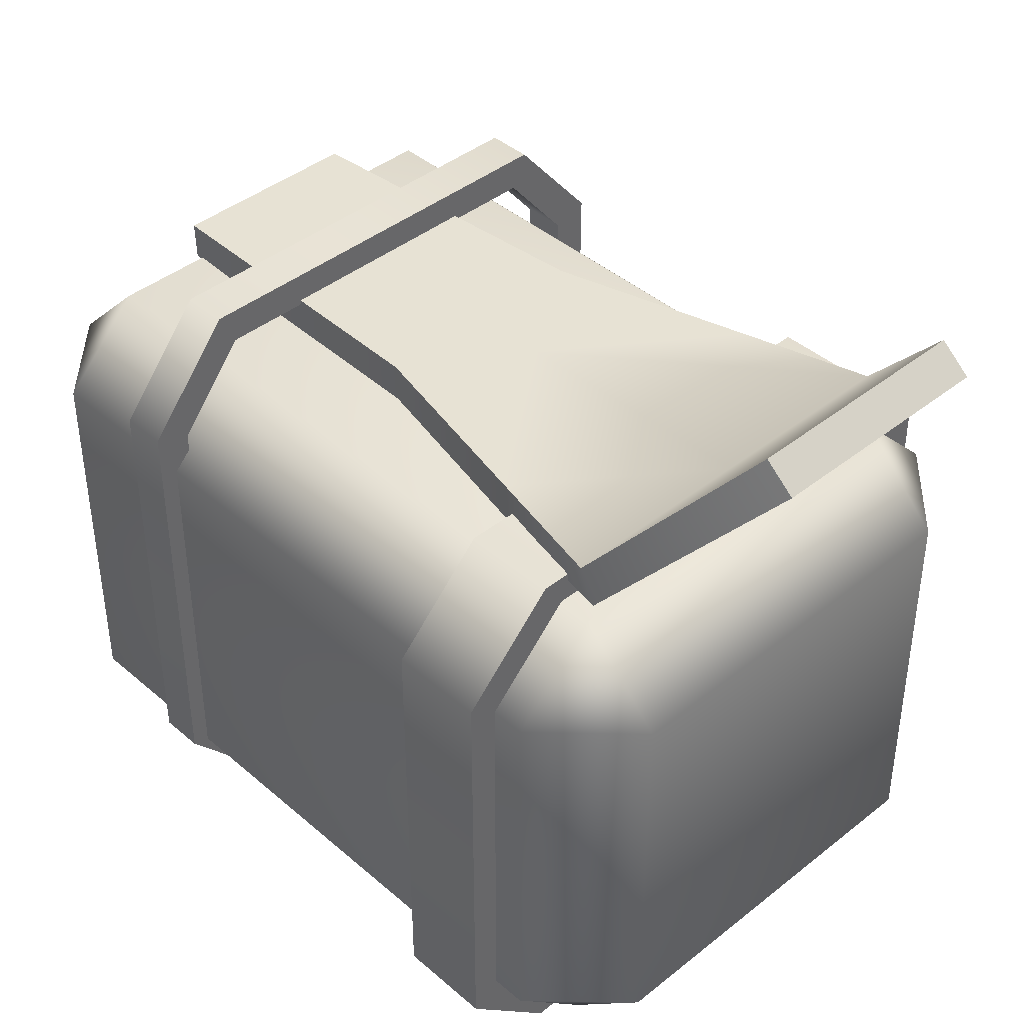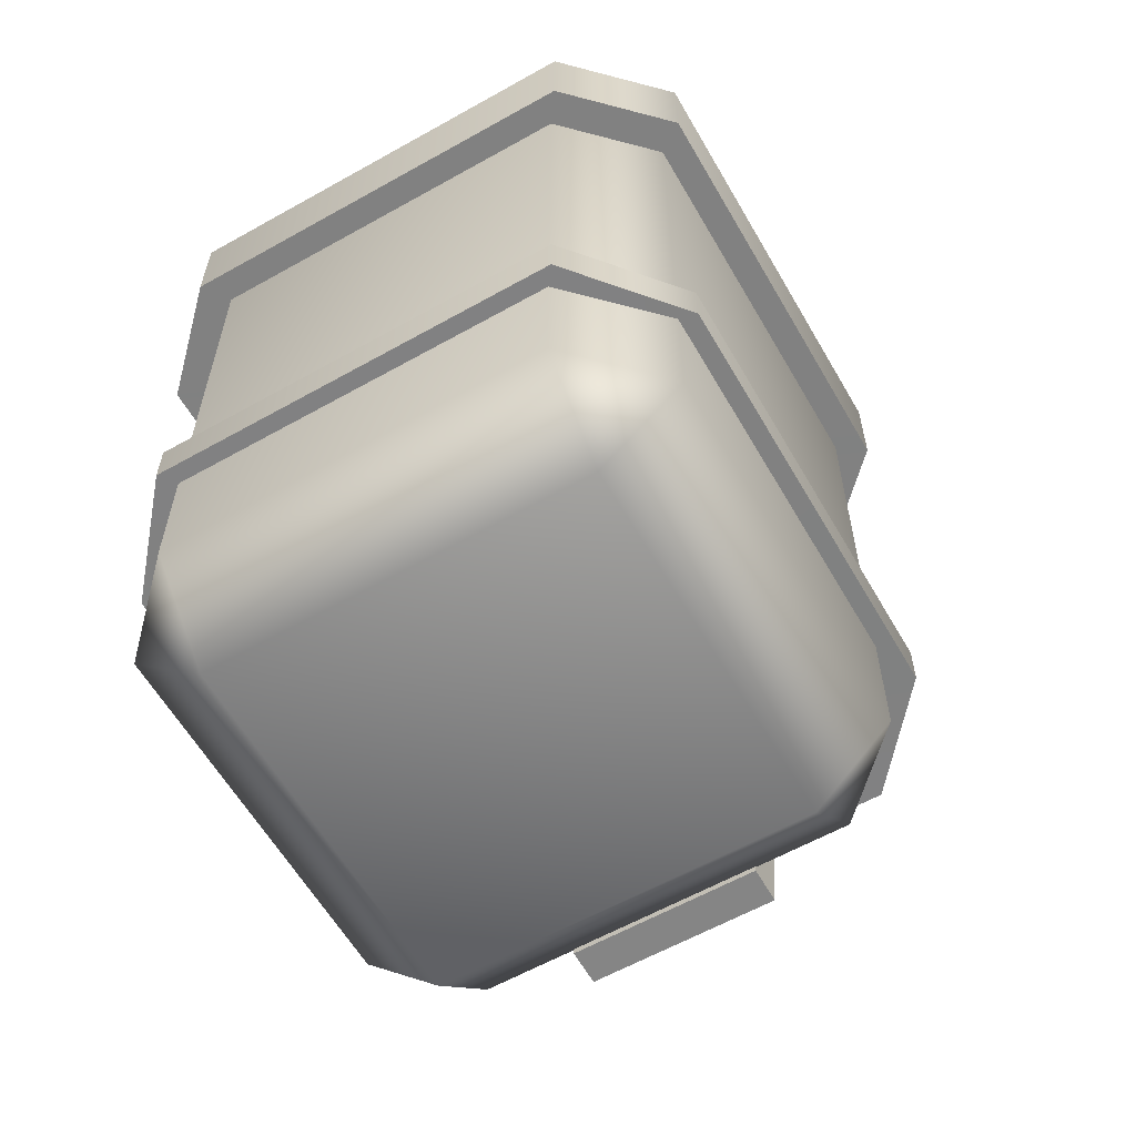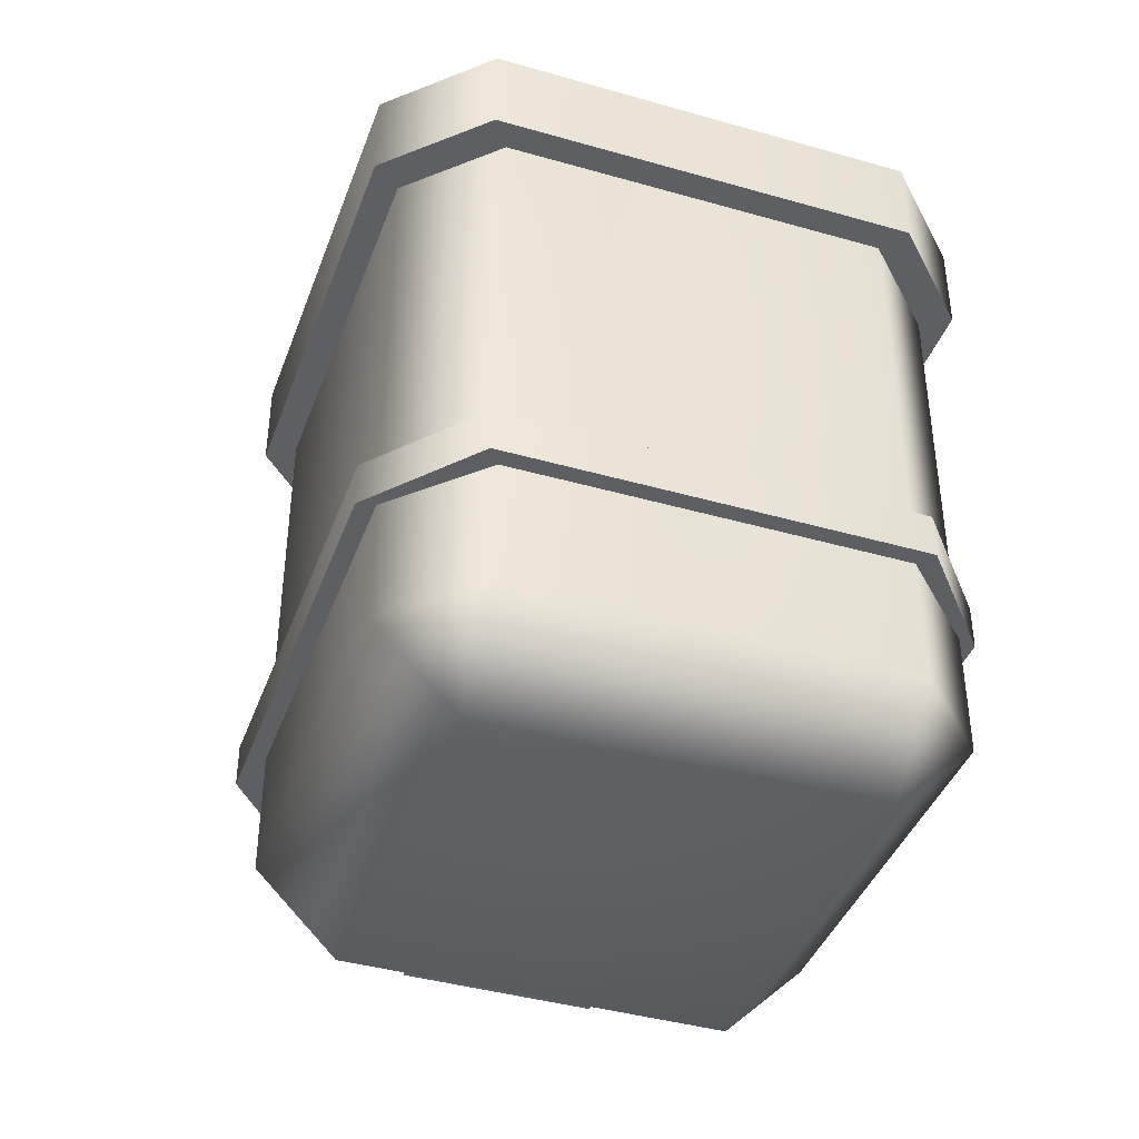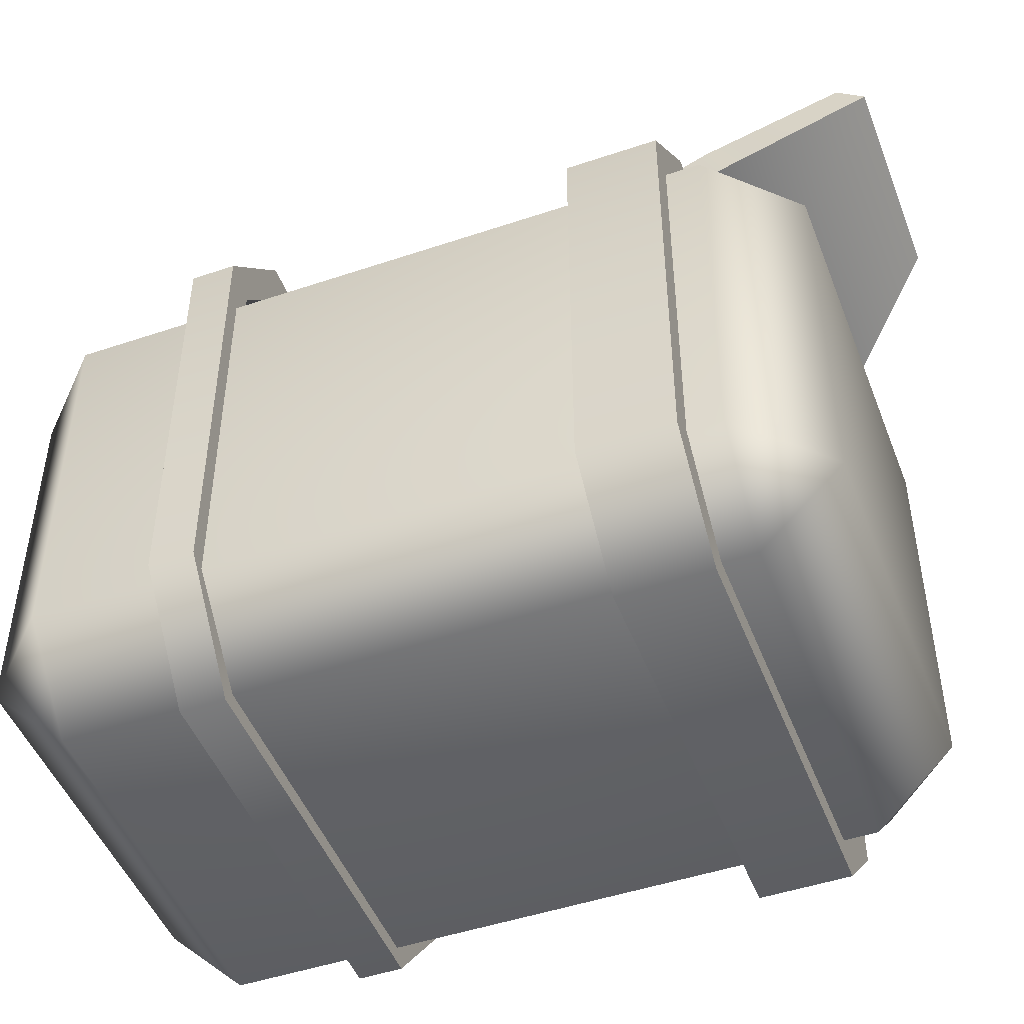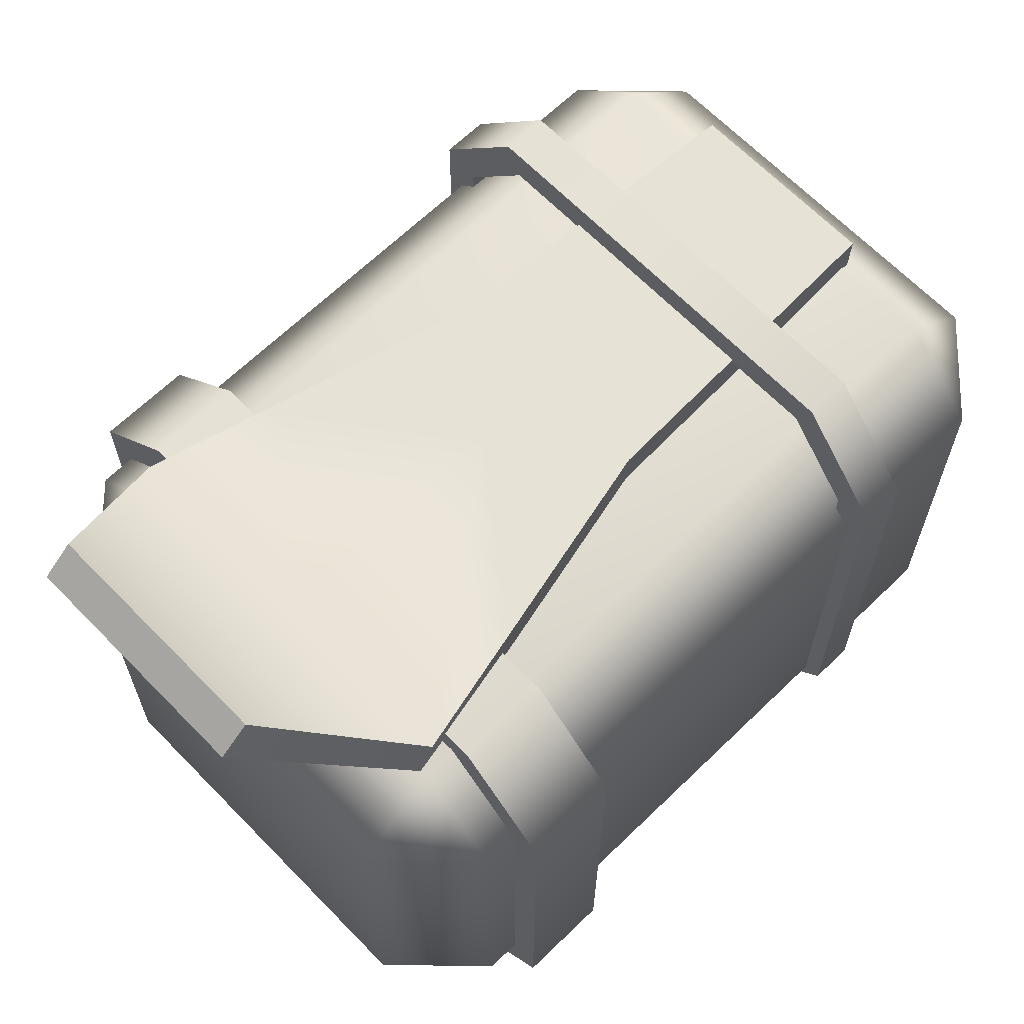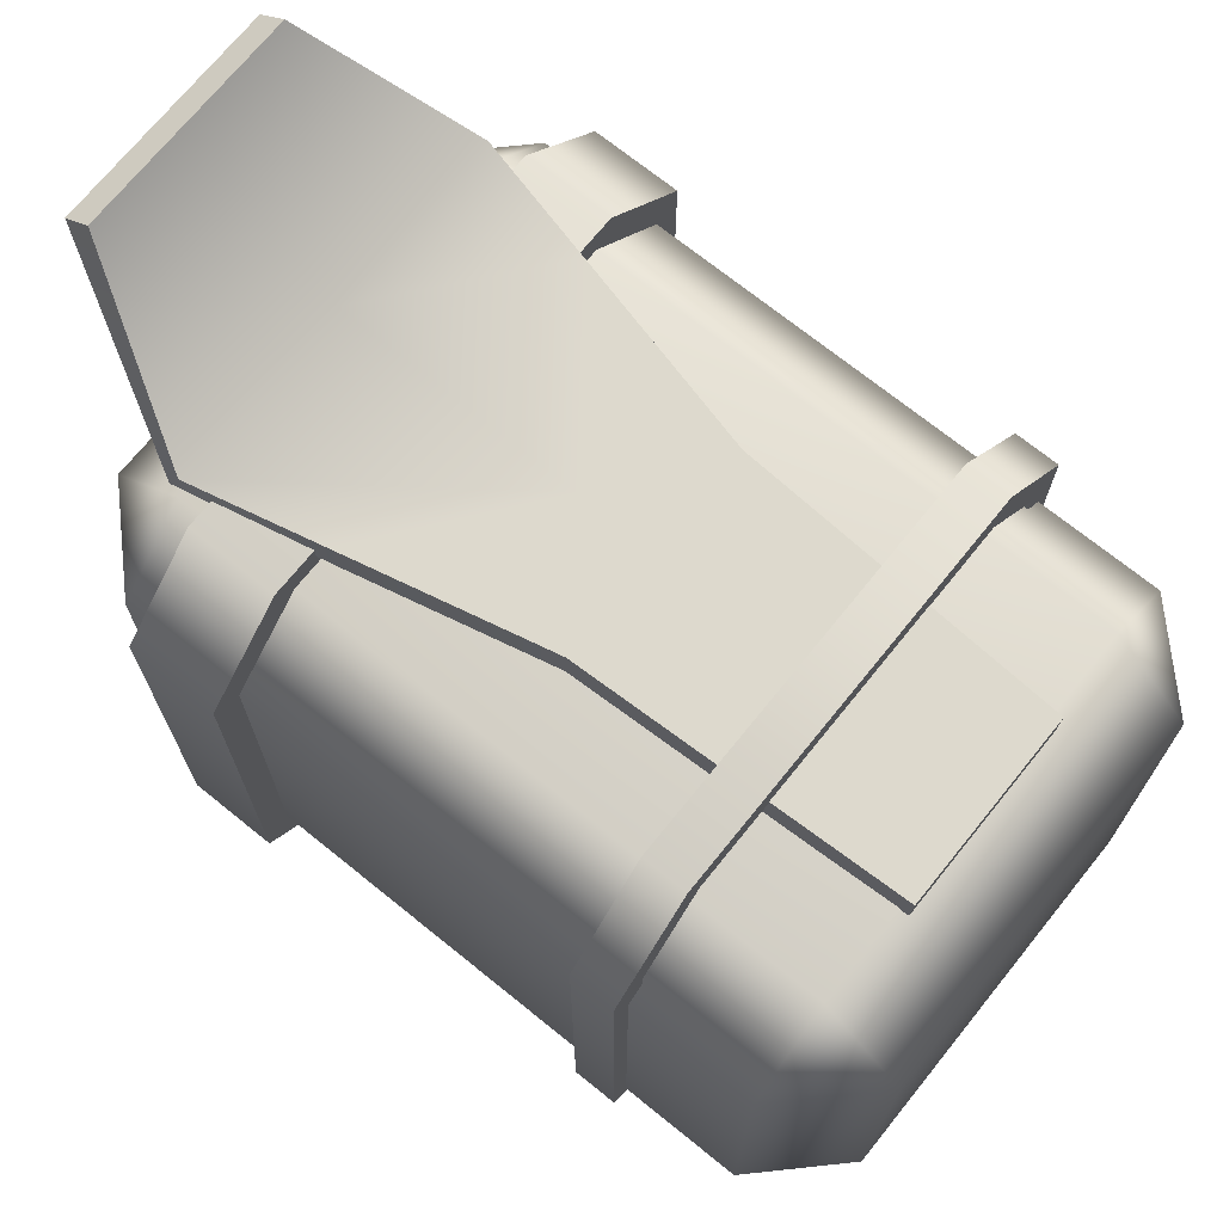
<metadata>
{"format":"obj","ext":"obj","renderer":"f3d","projection":"perspective","resolution":1024,"background":"white","views":[{"elev":41.7,"azim":136.1,"up":"+Z"},{"elev":-60.3,"azim":-150.1,"up":"+Y"},{"elev":-40.8,"azim":160.7,"up":"+Y"},{"elev":-48.1,"azim":110.7,"up":"+Z"},{"elev":65.6,"azim":-134.2,"up":"+Z"},{"elev":71.2,"azim":-51.1,"up":"+Z"}]}
</metadata>
<code>
g LowerLeg_left.006
v 0.08004 0.1173 -0.1532
v -0.08004 0.1173 -0.1532
v -0.08003 -0.158 -0.1532
v 0.08005 -0.158 -0.1532
v 0.1143 -0.158 -0.1189
v 0.1143 0.1173 -0.1189
v 0.1143 0.1173 0.04122
v 0.1143 -0.158 0.0412
v 0.08005 -0.158 0.0755
v 0.08004 0.1173 0.07552
v -0.08004 0.1173 0.07552
v -0.08003 -0.158 0.0755
v -0.1143 -0.158 0.0412
v -0.1143 0.1173 0.04122
v -0.1143 -0.158 -0.1189
v -0.1143 0.1173 -0.1189
v -0.08003 -0.158 -0.1532
v -0.08004 0.1173 -0.1532
v -0.08003 -0.1923 0.0412
v -0.1143 -0.158 -0.1189
v -0.1143 -0.158 0.0412
v -0.08003 -0.158 0.0755
v -0.08003 -0.1923 -0.1189
v -0.08003 -0.158 -0.1532
v 0.08005 -0.158 -0.1532
v 0.08005 -0.1923 0.0412
v 0.08005 -0.158 0.0755
v 0.1143 -0.158 0.0412
v 0.08005 -0.1923 -0.1189
v 0.1143 -0.158 -0.1189
v -0.1143 0.1173 0.04122
v -0.1143 0.1173 -0.1189
v -0.08004 0.1516 -0.1189
v -0.08004 0.1173 -0.1532
v -0.08004 0.1516 0.04122
v -0.08004 0.1173 0.07552
v 0.08004 0.1173 0.07552
v 0.08004 0.1516 0.04122
v 0.1143 0.1173 0.04122
v 0.1143 0.1173 -0.1189
v 0.08004 0.1516 -0.1189
v 0.08004 0.1173 -0.1532
v 0.04735 0.1677 0.1652
v 0.04735 0.1798 0.1551
v 0.08004 0.1194 0.08457
v 0.08004 0.1128 0.09887
v 0.06712 0.06019 0.08142
v 0.06712 0.05969 0.09717
v 0.04658 -0.02427 0.07872
v 0.04658 -0.02477 0.09446
v 0.04006 -0.1618 0.07431
v 0.04006 -0.1623 0.09006
v -0.08004 0.1194 0.08457
v -1.013e-06 0.1798 0.1551
v -0.04735 0.1798 0.1551
v -1.013e-06 0.1197 0.08472
v 0.04735 0.1798 0.1551
v 0.08004 0.1194 0.08457
v 0.06712 0.06019 0.08142
v -1.282e-06 0.009098 0.07979
v -0.06713 0.0602 0.08142
v 0.04658 -0.02427 0.07872
v -1.371e-06 -0.02427 0.07872
v 0.04006 -0.1618 0.07431
v -0.04659 -0.02427 0.07872
v -1.684e-06 -0.1618 0.07431
v -0.04006 -0.1618 0.07431
v 0.04006 -0.1623 0.09006
v 0.04006 -0.1618 0.07431
v -1.684e-06 -0.1618 0.07431
v -1.684e-06 -0.1623 0.09006
v -0.04006 -0.1618 0.07431
v -0.04006 -0.1623 0.09006
v -1.684e-06 -0.1623 0.09006
v -0.04006 -0.1623 0.09006
v -0.04659 -0.02477 0.09446
v -1.371e-06 -0.02477 0.09446
v 0.04006 -0.1623 0.09006
v -0.06713 0.05969 0.09717
v 0.04658 -0.02477 0.09446
v -1.282e-06 0.008595 0.09553
v 0.06712 0.05969 0.09717
v -0.08004 0.1128 0.09887
v -1.013e-06 0.1128 0.09887
v 0.08004 0.1128 0.09887
v 0.04735 0.1677 0.1652
v -1.013e-06 0.1677 0.1652
v -0.04735 0.1677 0.1652
v -0.08004 0.1128 0.09887
v -0.04735 0.1798 0.1551
v -0.04735 0.1677 0.1652
v -0.08004 0.1194 0.08457
v -0.06713 0.05969 0.09717
v -0.06713 0.0602 0.08142
v -0.04659 -0.02477 0.09446
v -0.04659 -0.02427 0.07872
v -0.04006 -0.1623 0.09006
v -0.04006 -0.1618 0.07431
v -0.04735 0.1677 0.1652
v -0.04735 0.1798 0.1551
v -1.013e-06 0.1798 0.1551
v -1.013e-06 0.1677 0.1652
v 0.04735 0.1798 0.1551
v 0.04735 0.1677 0.1652
v 0.08225 0.1032 -0.1502
v -0.08226 0.06513 -0.1503
v -0.08226 0.1032 -0.1502
v 0.08226 0.06512 -0.1503
v 0.1116 0.06512 -0.121
v 0.1116 0.1032 -0.1209
v 0.1116 0.1032 0.04358
v 0.1116 0.06509 0.04355
v 0.08225 0.06509 0.07286
v 0.08226 0.1032 0.07289
v -0.08226 0.1032 0.07289
v -0.08226 0.06509 0.07286
v -0.1116 0.06509 0.04355
v -0.1116 0.1032 0.04358
v -0.1116 0.06512 -0.121
v -0.1116 0.1032 -0.1209
v -0.08226 0.06513 -0.1503
v -0.08226 0.1032 -0.1502
v -0.08828 0.06514 -0.1648
v -0.08226 0.06513 -0.1503
v 0.08226 0.06512 -0.1503
v 0.08828 0.06514 -0.1648
v 0.1116 0.06512 -0.121
v 0.1261 0.06513 -0.127
v 0.1116 0.06509 0.04355
v 0.1261 0.06509 0.04957
v 0.08225 0.06509 0.07286
v 0.08828 0.06508 0.08741
v -0.08226 0.06509 0.07286
v -0.08828 0.06508 0.08741
v -0.1116 0.06509 0.04355
v -0.1261 0.06509 0.04957
v -0.1116 0.06512 -0.121
v -0.1261 0.06513 -0.127
v -0.08226 0.06513 -0.1503
v -0.08828 0.06514 -0.1648
v 0.08828 0.1033 -0.1648
v -0.08828 0.1033 -0.1648
v -0.08828 0.06514 -0.1648
v 0.08828 0.06514 -0.1648
v 0.1261 0.06513 -0.127
v 0.1261 0.1033 -0.127
v 0.1261 0.1032 0.04961
v 0.1261 0.06509 0.04957
v 0.08828 0.06508 0.08741
v 0.08828 0.1032 0.08744
v -0.08828 0.1032 0.08744
v -0.08828 0.06508 0.08741
v -0.1261 0.06509 0.04957
v -0.1261 0.1032 0.04961
v -0.1261 0.06513 -0.127
v -0.1261 0.1033 -0.127
v -0.08828 0.06514 -0.1648
v -0.08828 0.1033 -0.1648
v 0.08828 0.1033 -0.1648
v -0.08226 0.1032 -0.1502
v -0.08828 0.1033 -0.1648
v 0.08225 0.1032 -0.1502
v 0.1261 0.1033 -0.127
v 0.1116 0.1032 -0.1209
v 0.1261 0.1032 0.04961
v 0.1116 0.1032 0.04358
v 0.08828 0.1032 0.08744
v 0.08226 0.1032 0.07289
v -0.08828 0.1032 0.08744
v -0.08226 0.1032 0.07289
v -0.1261 0.1032 0.04961
v -0.1116 0.1032 0.04358
v -0.1261 0.1033 -0.127
v -0.1116 0.1032 -0.1209
v -0.08828 0.1033 -0.1648
v -0.08226 0.1032 -0.1502
v 0.07858 -0.08701 -0.1458
v -0.07858 -0.1056 -0.1459
v -0.07858 -0.08701 -0.1458
v 0.07858 -0.1056 -0.1459
v 0.1069 -0.1056 -0.1117
v 0.1069 -0.087 -0.1117
v 0.1069 -0.087 0.0563
v 0.1069 -0.1056 0.05628
v 0.07858 -0.1056 0.09043
v 0.07858 -0.08698 0.09047
v -0.07858 -0.08698 0.09047
v -0.07858 -0.1056 0.09043
v -0.1069 -0.1056 0.05628
v -0.1069 -0.087 0.0563
v -0.1069 -0.1056 -0.1117
v -0.1069 -0.087 -0.1117
v -0.07858 -0.1056 -0.1459
v -0.07858 -0.08701 -0.1458
v -0.0852 -0.1056 -0.1602
v -0.07858 -0.1056 -0.1459
v 0.07858 -0.1056 -0.1459
v 0.0852 -0.1056 -0.1602
v 0.1069 -0.1056 -0.1117
v 0.1217 -0.1056 -0.1171
v 0.1069 -0.1056 0.05628
v 0.1217 -0.1056 0.0617
v 0.07858 -0.1056 0.09043
v 0.0852 -0.1056 0.1047
v -0.07858 -0.1056 0.09043
v -0.0852 -0.1056 0.1047
v -0.1069 -0.1056 0.05628
v -0.1217 -0.1056 0.0617
v -0.1069 -0.1056 -0.1117
v -0.1217 -0.1056 -0.1171
v -0.07858 -0.1056 -0.1459
v -0.0852 -0.1056 -0.1602
v 0.0852 -0.08698 -0.1601
v -0.0852 -0.08698 -0.1601
v -0.0852 -0.1056 -0.1602
v 0.0852 -0.1056 -0.1602
v 0.1217 -0.1056 -0.1171
v 0.1217 -0.08699 -0.1171
v 0.1217 -0.08701 0.06173
v 0.1217 -0.1056 0.0617
v 0.0852 -0.1056 0.1047
v 0.0852 -0.08701 0.1048
v -0.0852 -0.08701 0.1048
v -0.0852 -0.1056 0.1047
v -0.1217 -0.1056 0.0617
v -0.1217 -0.08701 0.06173
v -0.1217 -0.1056 -0.1171
v -0.1217 -0.08699 -0.1171
v -0.0852 -0.1056 -0.1602
v -0.0852 -0.08698 -0.1601
v 0.0852 -0.08698 -0.1601
v -0.07858 -0.08701 -0.1458
v -0.0852 -0.08698 -0.1601
v 0.07858 -0.08701 -0.1458
v 0.1217 -0.08699 -0.1171
v 0.1069 -0.087 -0.1117
v 0.1217 -0.08701 0.06173
v 0.1069 -0.087 0.0563
v 0.0852 -0.08701 0.1048
v 0.07858 -0.08698 0.09047
v -0.0852 -0.08701 0.1048
v -0.07858 -0.08698 0.09047
v -0.1217 -0.08701 0.06173
v -0.1069 -0.087 0.0563
v -0.1217 -0.08699 -0.1171
v -0.1069 -0.087 -0.1117
v -0.0852 -0.08698 -0.1601
v -0.07858 -0.08701 -0.1458
g LowerLeg_left.006_0
f 3 2 1
f 4 3 1
f 5 4 1
f 6 5 1
f 6 7 5
f 7 8 5
f 8 7 9
f 7 10 9
f 10 11 9
f 11 12 9
f 12 11 13
f 11 14 13
f 15 13 14
f 16 15 14
f 17 15 16
f 18 17 16
f 21 20 19
f 19 22 21
f 20 23 19
f 20 24 23
f 24 25 23
f 19 26 22
f 26 19 23
f 26 27 22
f 28 27 26
f 25 29 23
f 29 26 23
f 26 29 28
f 29 25 30
f 29 30 28
f 33 32 31
f 32 33 34
f 35 33 31
f 31 36 35
f 36 37 35
f 37 38 35
f 33 35 38
f 38 37 39
f 39 40 38
f 33 41 34
f 41 33 38
f 40 41 38
f 41 42 34
f 42 41 40
g LowerLeg_left.006_1
f 45 44 43
f 46 45 43
f 47 45 46
f 48 47 46
f 49 47 48
f 50 49 48
f 51 49 50
f 52 51 50
f 55 54 53
f 54 56 53
f 54 57 56
f 57 58 56
f 56 58 59
f 53 56 60
f 60 56 59
f 61 53 60
f 60 59 62
f 61 60 63
f 63 60 62
f 63 62 64
f 65 61 63
f 66 63 64
f 65 63 66
f 67 65 66
f 70 69 68
f 71 70 68
f 72 70 71
f 73 72 71
f 76 75 74
f 77 76 74
f 77 74 78
f 79 76 77
f 80 77 78
f 81 79 77
f 81 77 80
f 82 81 80
f 83 79 81
f 84 81 82
f 84 83 81
f 85 84 82
f 85 86 84
f 86 87 84
f 84 87 83
f 87 88 83
f 91 90 89
f 90 92 89
f 89 92 93
f 92 94 93
f 93 94 95
f 94 96 95
f 95 96 97
f 96 98 97
f 101 100 99
f 102 101 99
f 103 101 102
f 104 103 102
g LowerLeg_left.006_2
f 107 106 105
f 106 108 105
f 108 109 105
f 109 110 105
f 111 110 109
f 112 111 109
f 111 112 113
f 114 111 113
f 115 114 113
f 116 115 113
f 115 116 117
f 118 115 117
f 117 119 118
f 119 120 118
f 119 121 120
f 121 122 120
f 125 124 123
f 126 125 123
f 127 125 126
f 128 127 126
f 129 127 128
f 130 129 128
f 131 129 130
f 132 131 130
f 133 131 132
f 134 133 132
f 135 133 134
f 136 135 134
f 137 135 136
f 138 137 136
f 139 137 138
f 140 139 138
f 143 142 141
f 144 143 141
f 145 144 141
f 146 145 141
f 146 147 145
f 147 148 145
f 148 147 149
f 147 150 149
f 150 151 149
f 151 152 149
f 152 151 153
f 151 154 153
f 155 153 154
f 156 155 154
f 157 155 156
f 158 157 156
f 161 160 159
f 160 162 159
f 159 162 163
f 162 164 163
f 163 164 165
f 164 166 165
f 165 166 167
f 166 168 167
f 167 168 169
f 168 170 169
f 169 170 171
f 170 172 171
f 171 172 173
f 172 174 173
f 173 174 175
f 174 176 175
g LowerLeg_left.006_3
f 179 178 177
f 178 180 177
f 180 181 177
f 181 182 177
f 183 182 181
f 184 183 181
f 183 184 185
f 186 183 185
f 187 186 185
f 188 187 185
f 187 188 189
f 190 187 189
f 189 191 190
f 191 192 190
f 191 193 192
f 193 194 192
f 197 196 195
f 198 197 195
f 199 197 198
f 200 199 198
f 201 199 200
f 202 201 200
f 203 201 202
f 204 203 202
f 205 203 204
f 206 205 204
f 207 205 206
f 208 207 206
f 209 207 208
f 210 209 208
f 211 209 210
f 212 211 210
f 215 214 213
f 216 215 213
f 217 216 213
f 218 217 213
f 218 219 217
f 219 220 217
f 220 219 221
f 219 222 221
f 222 223 221
f 223 224 221
f 224 223 225
f 223 226 225
f 227 225 226
f 228 227 226
f 229 227 228
f 230 229 228
f 233 232 231
f 232 234 231
f 231 234 235
f 234 236 235
f 235 236 237
f 236 238 237
f 237 238 239
f 238 240 239
f 239 240 241
f 240 242 241
f 241 242 243
f 242 244 243
f 243 244 245
f 244 246 245
f 245 246 247
f 246 248 247

</code>
